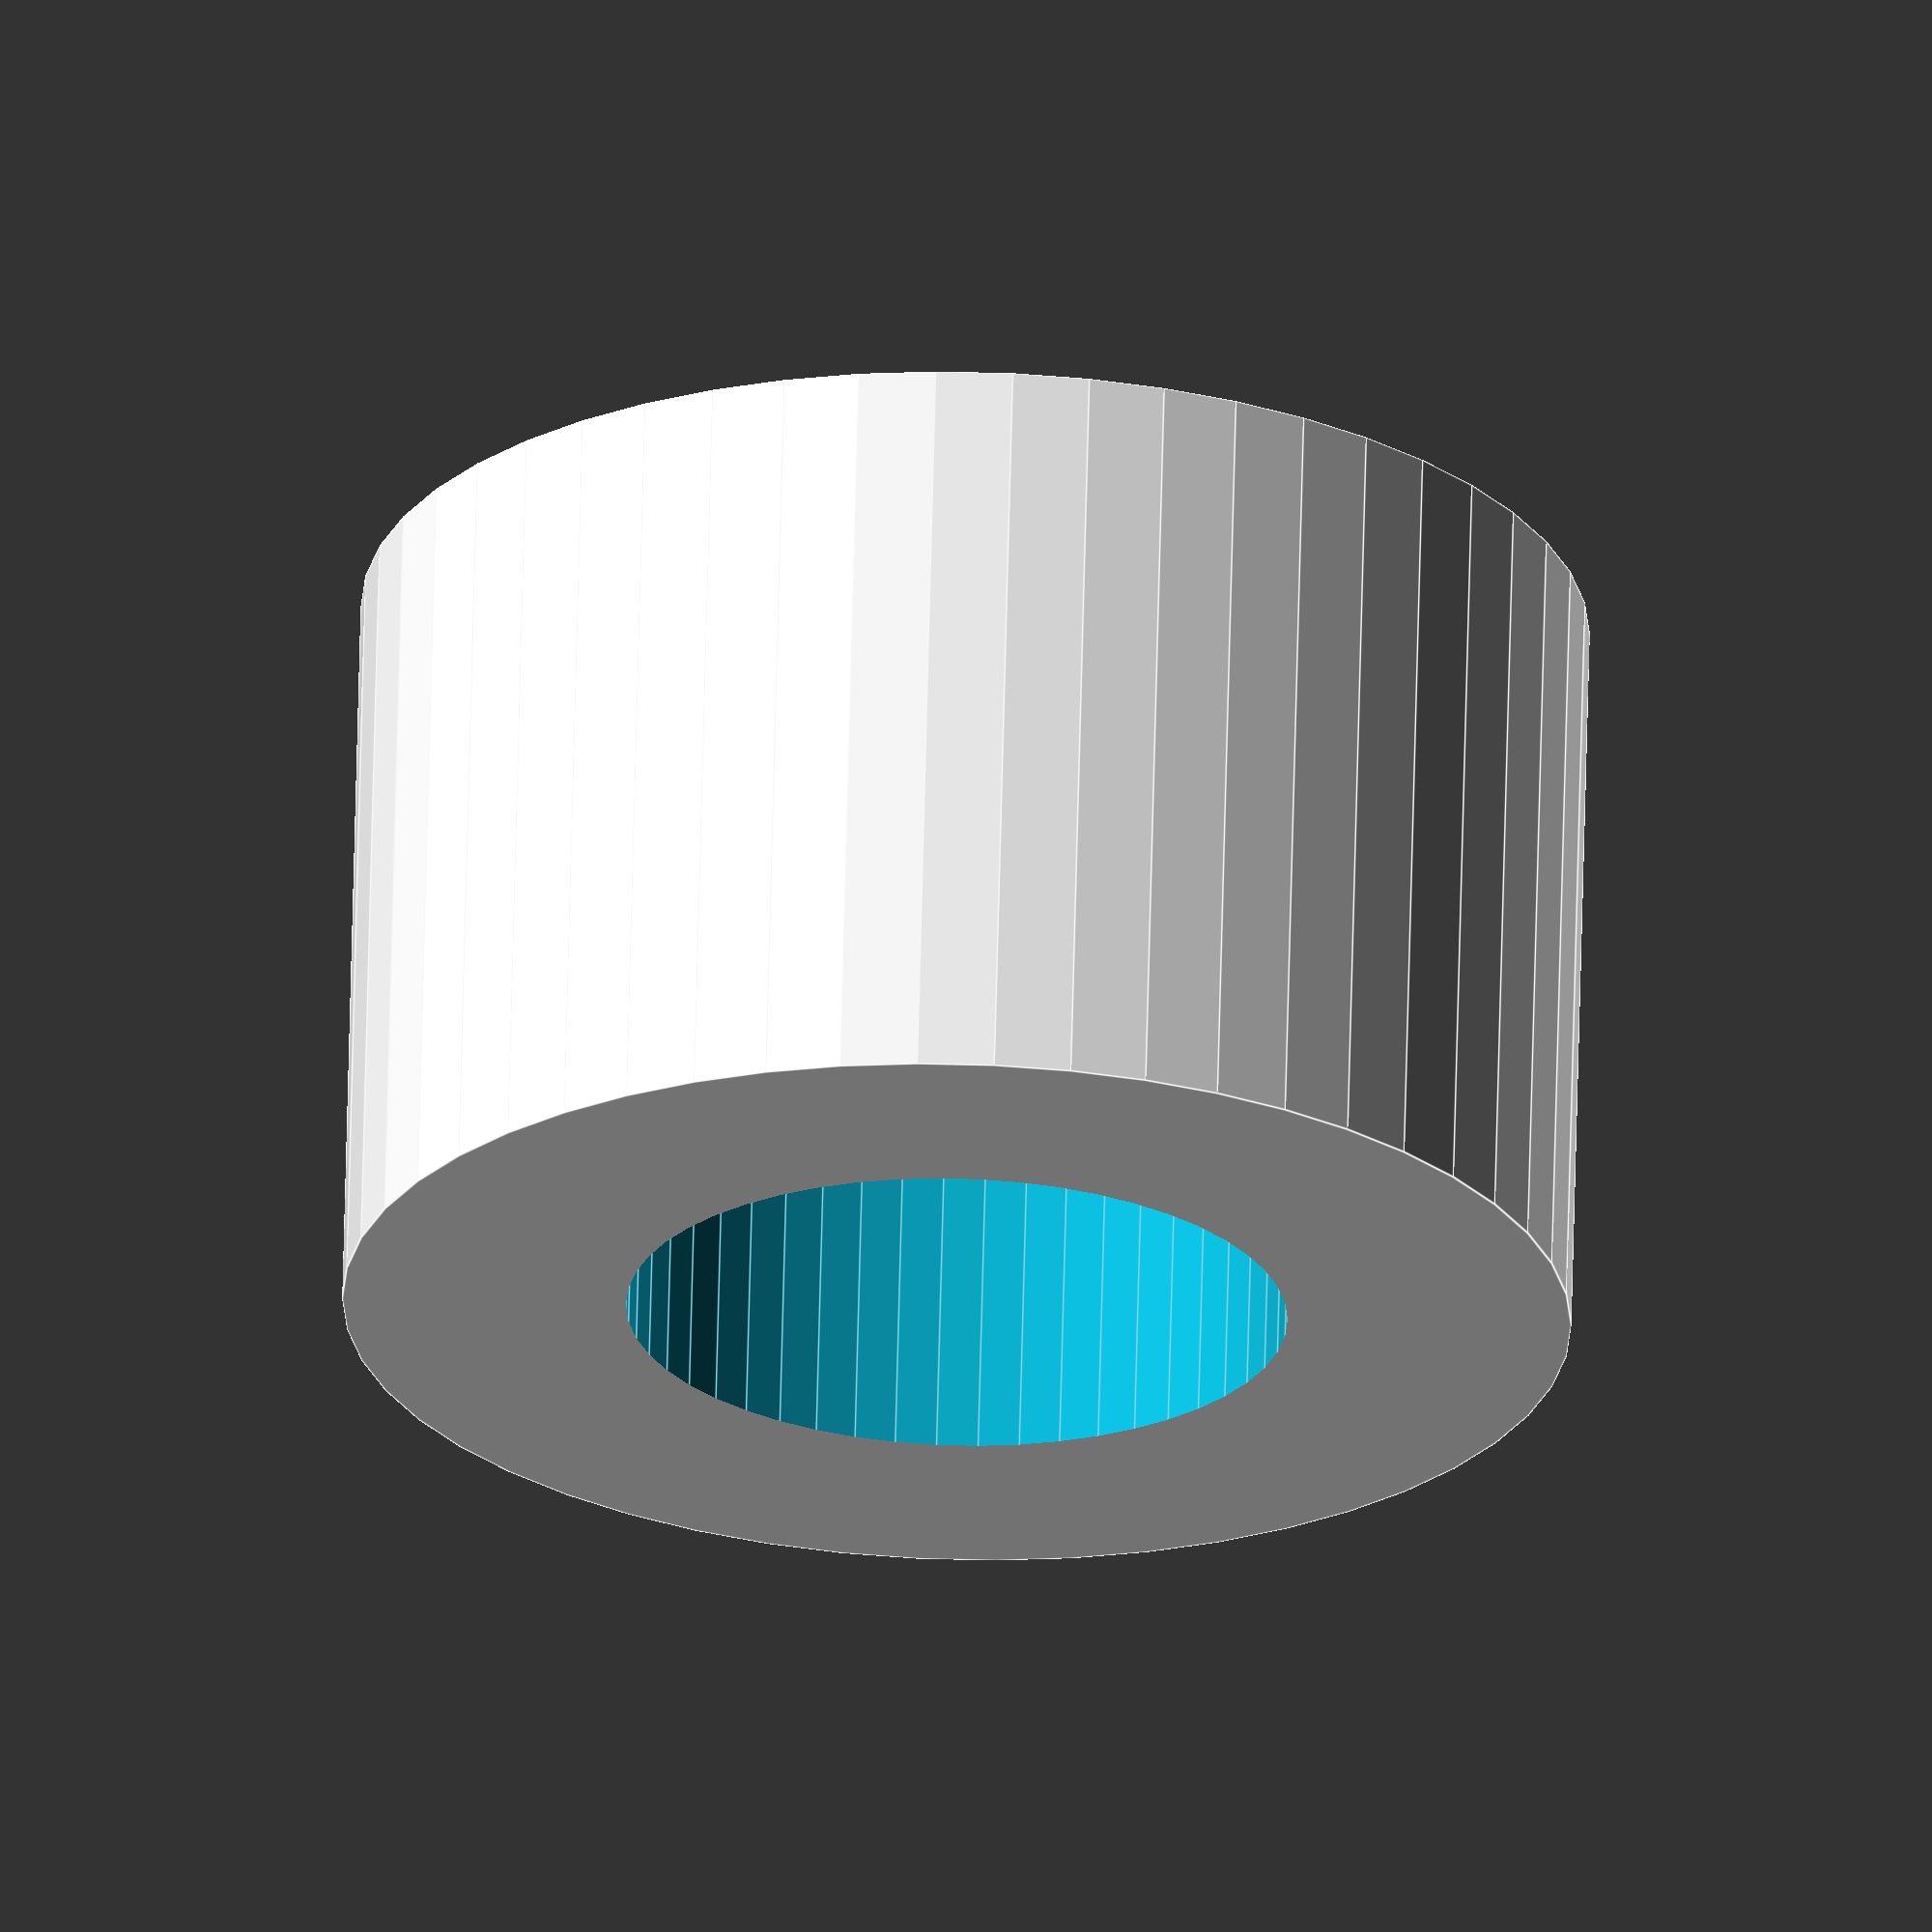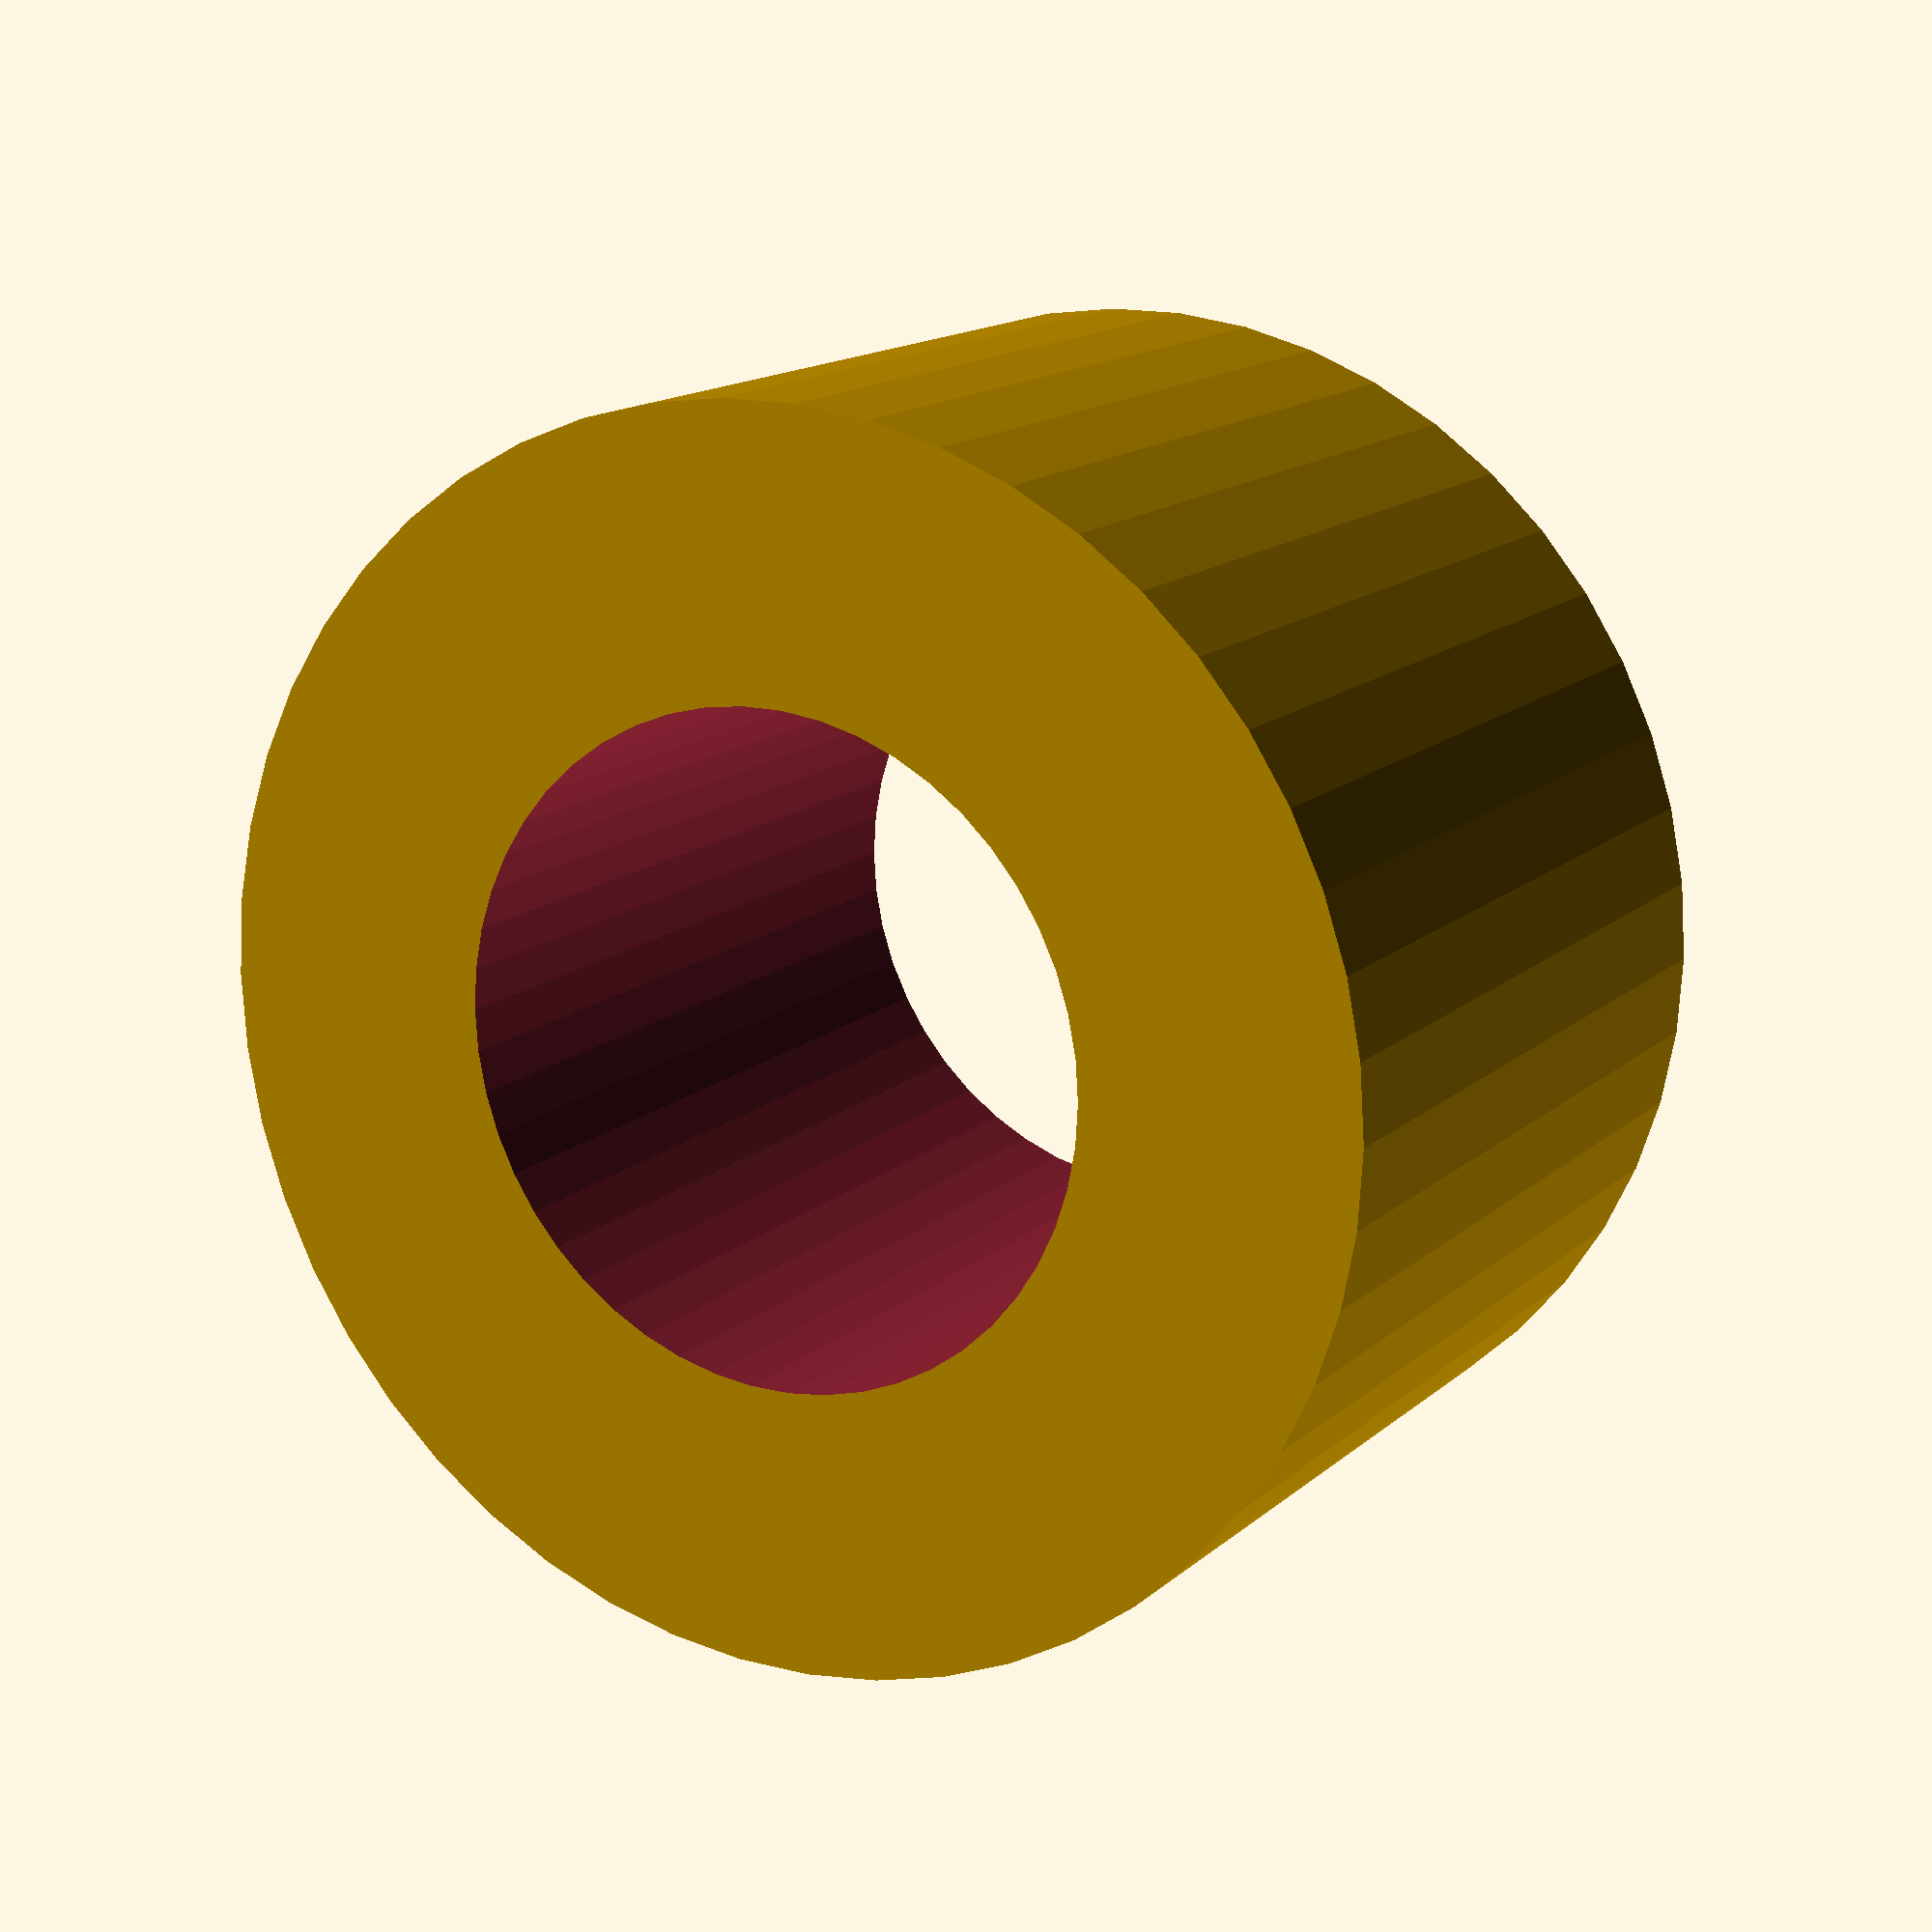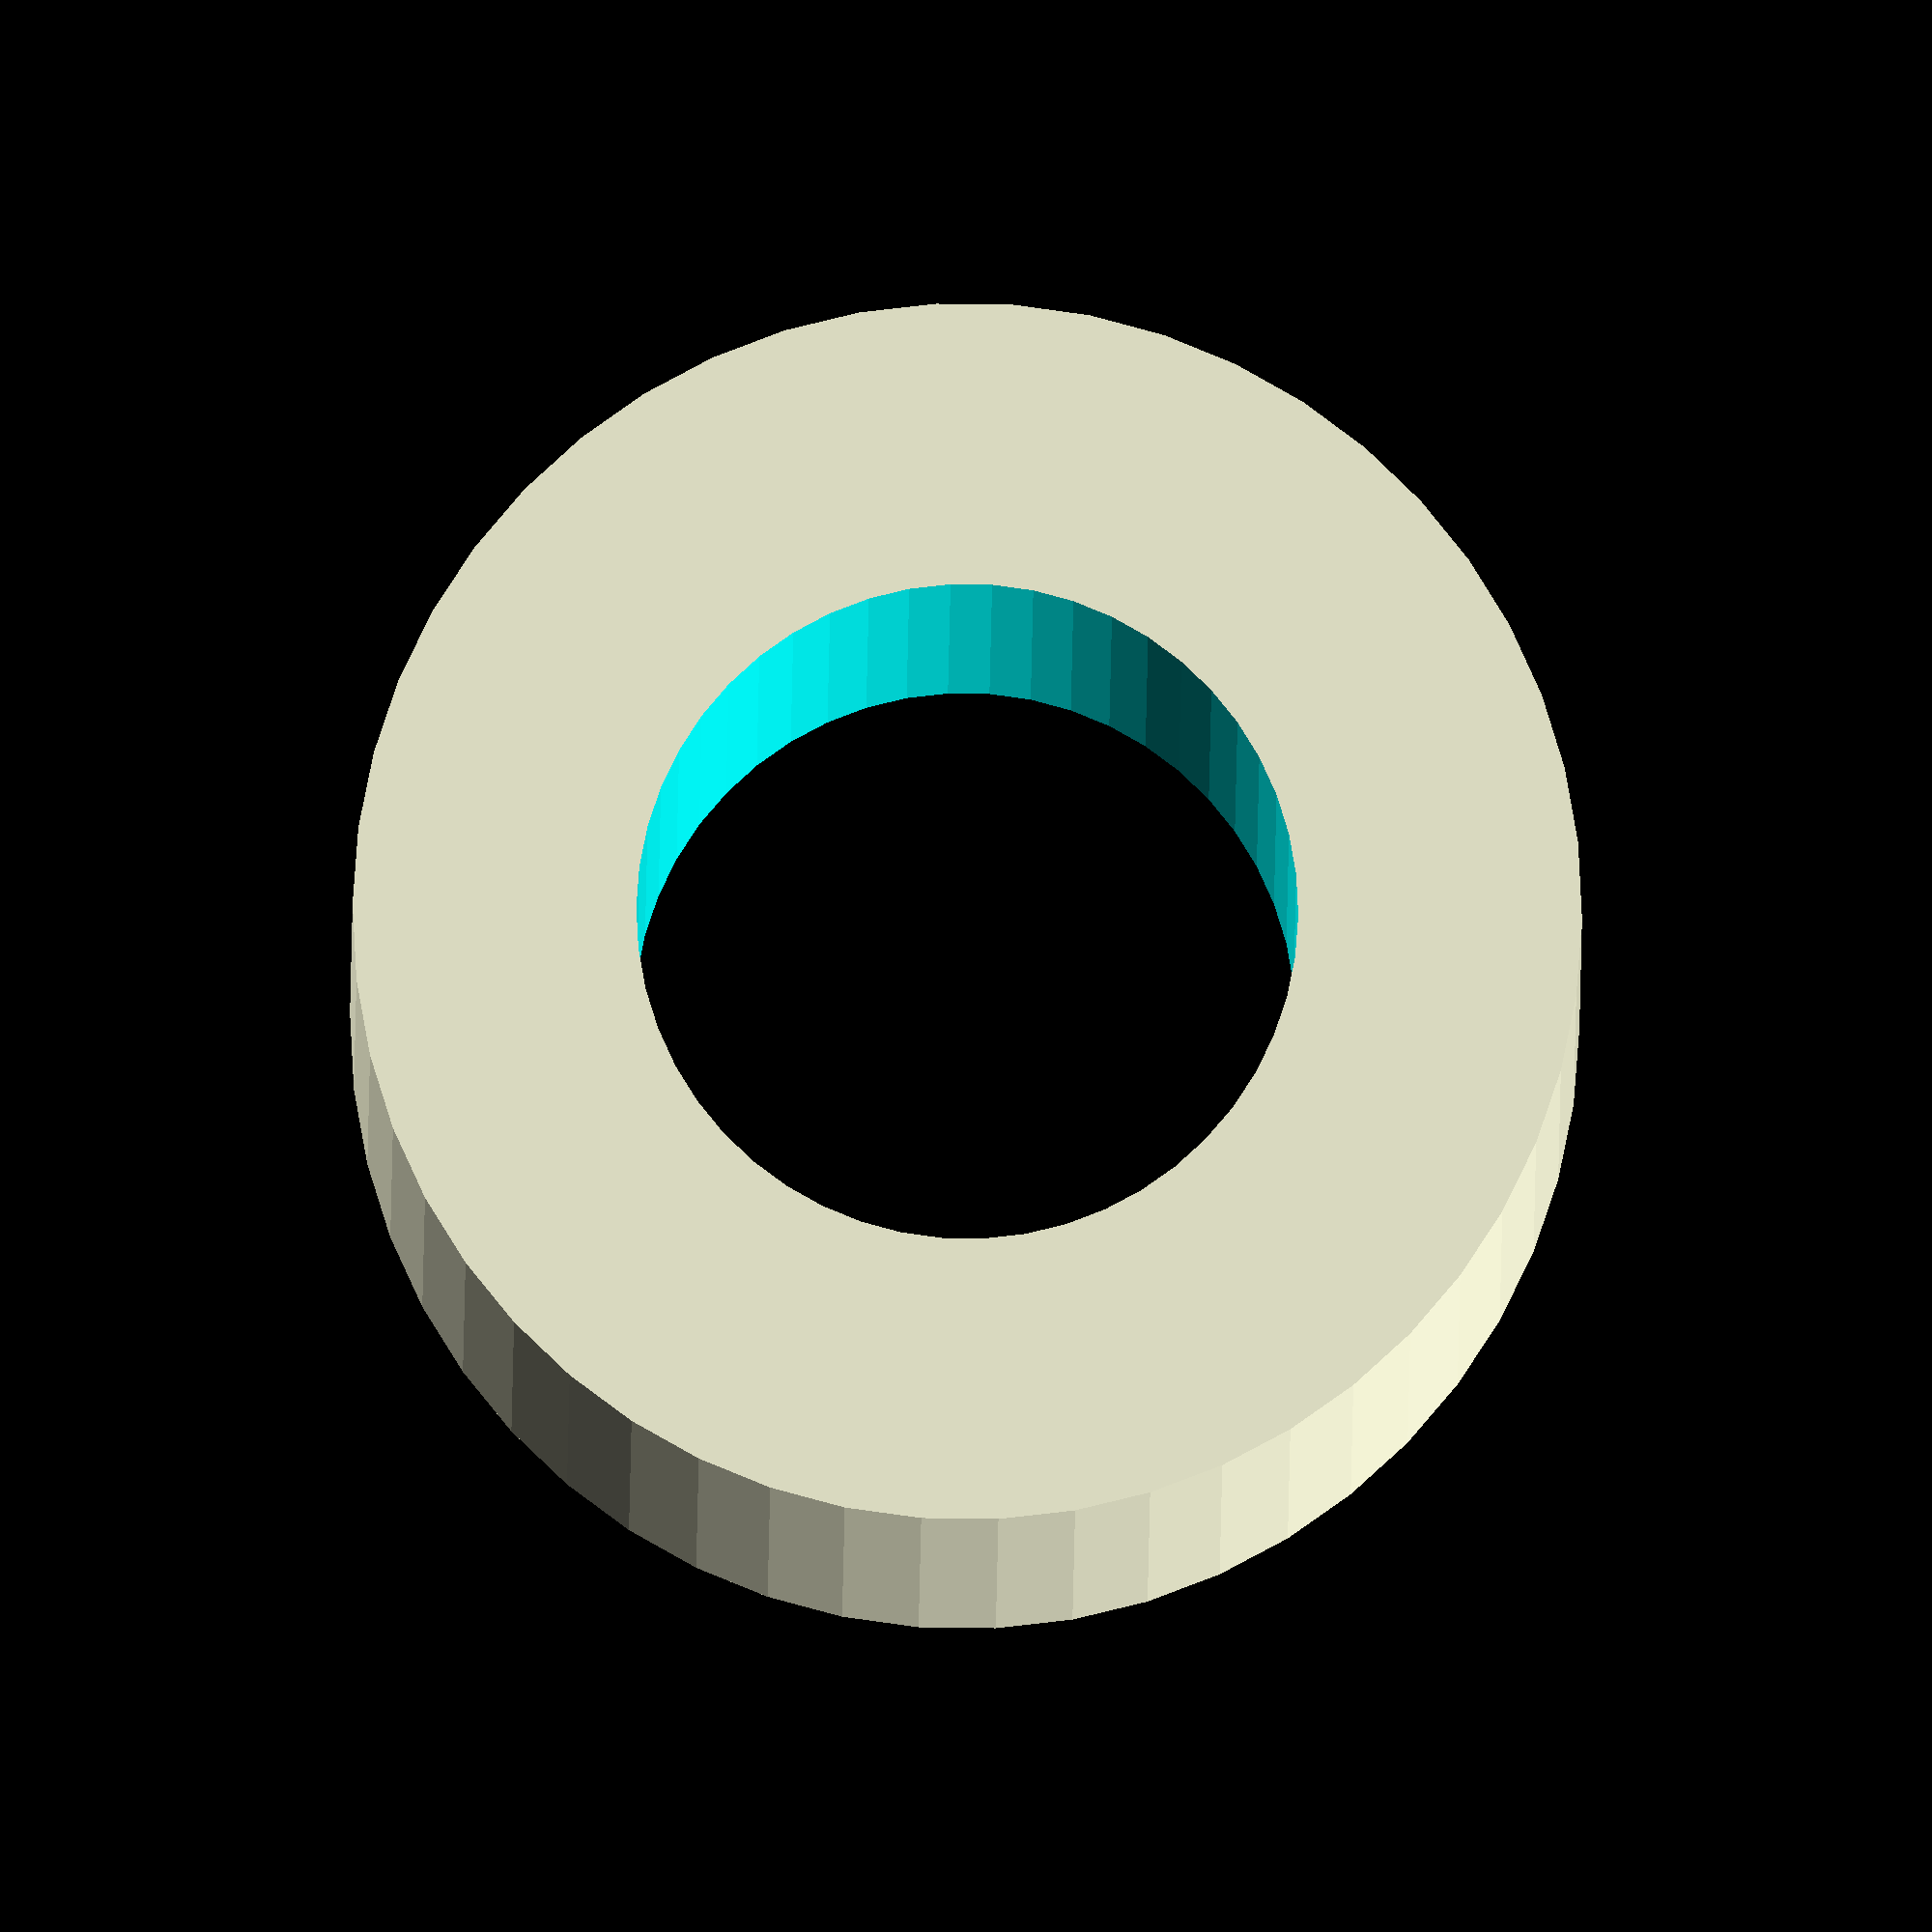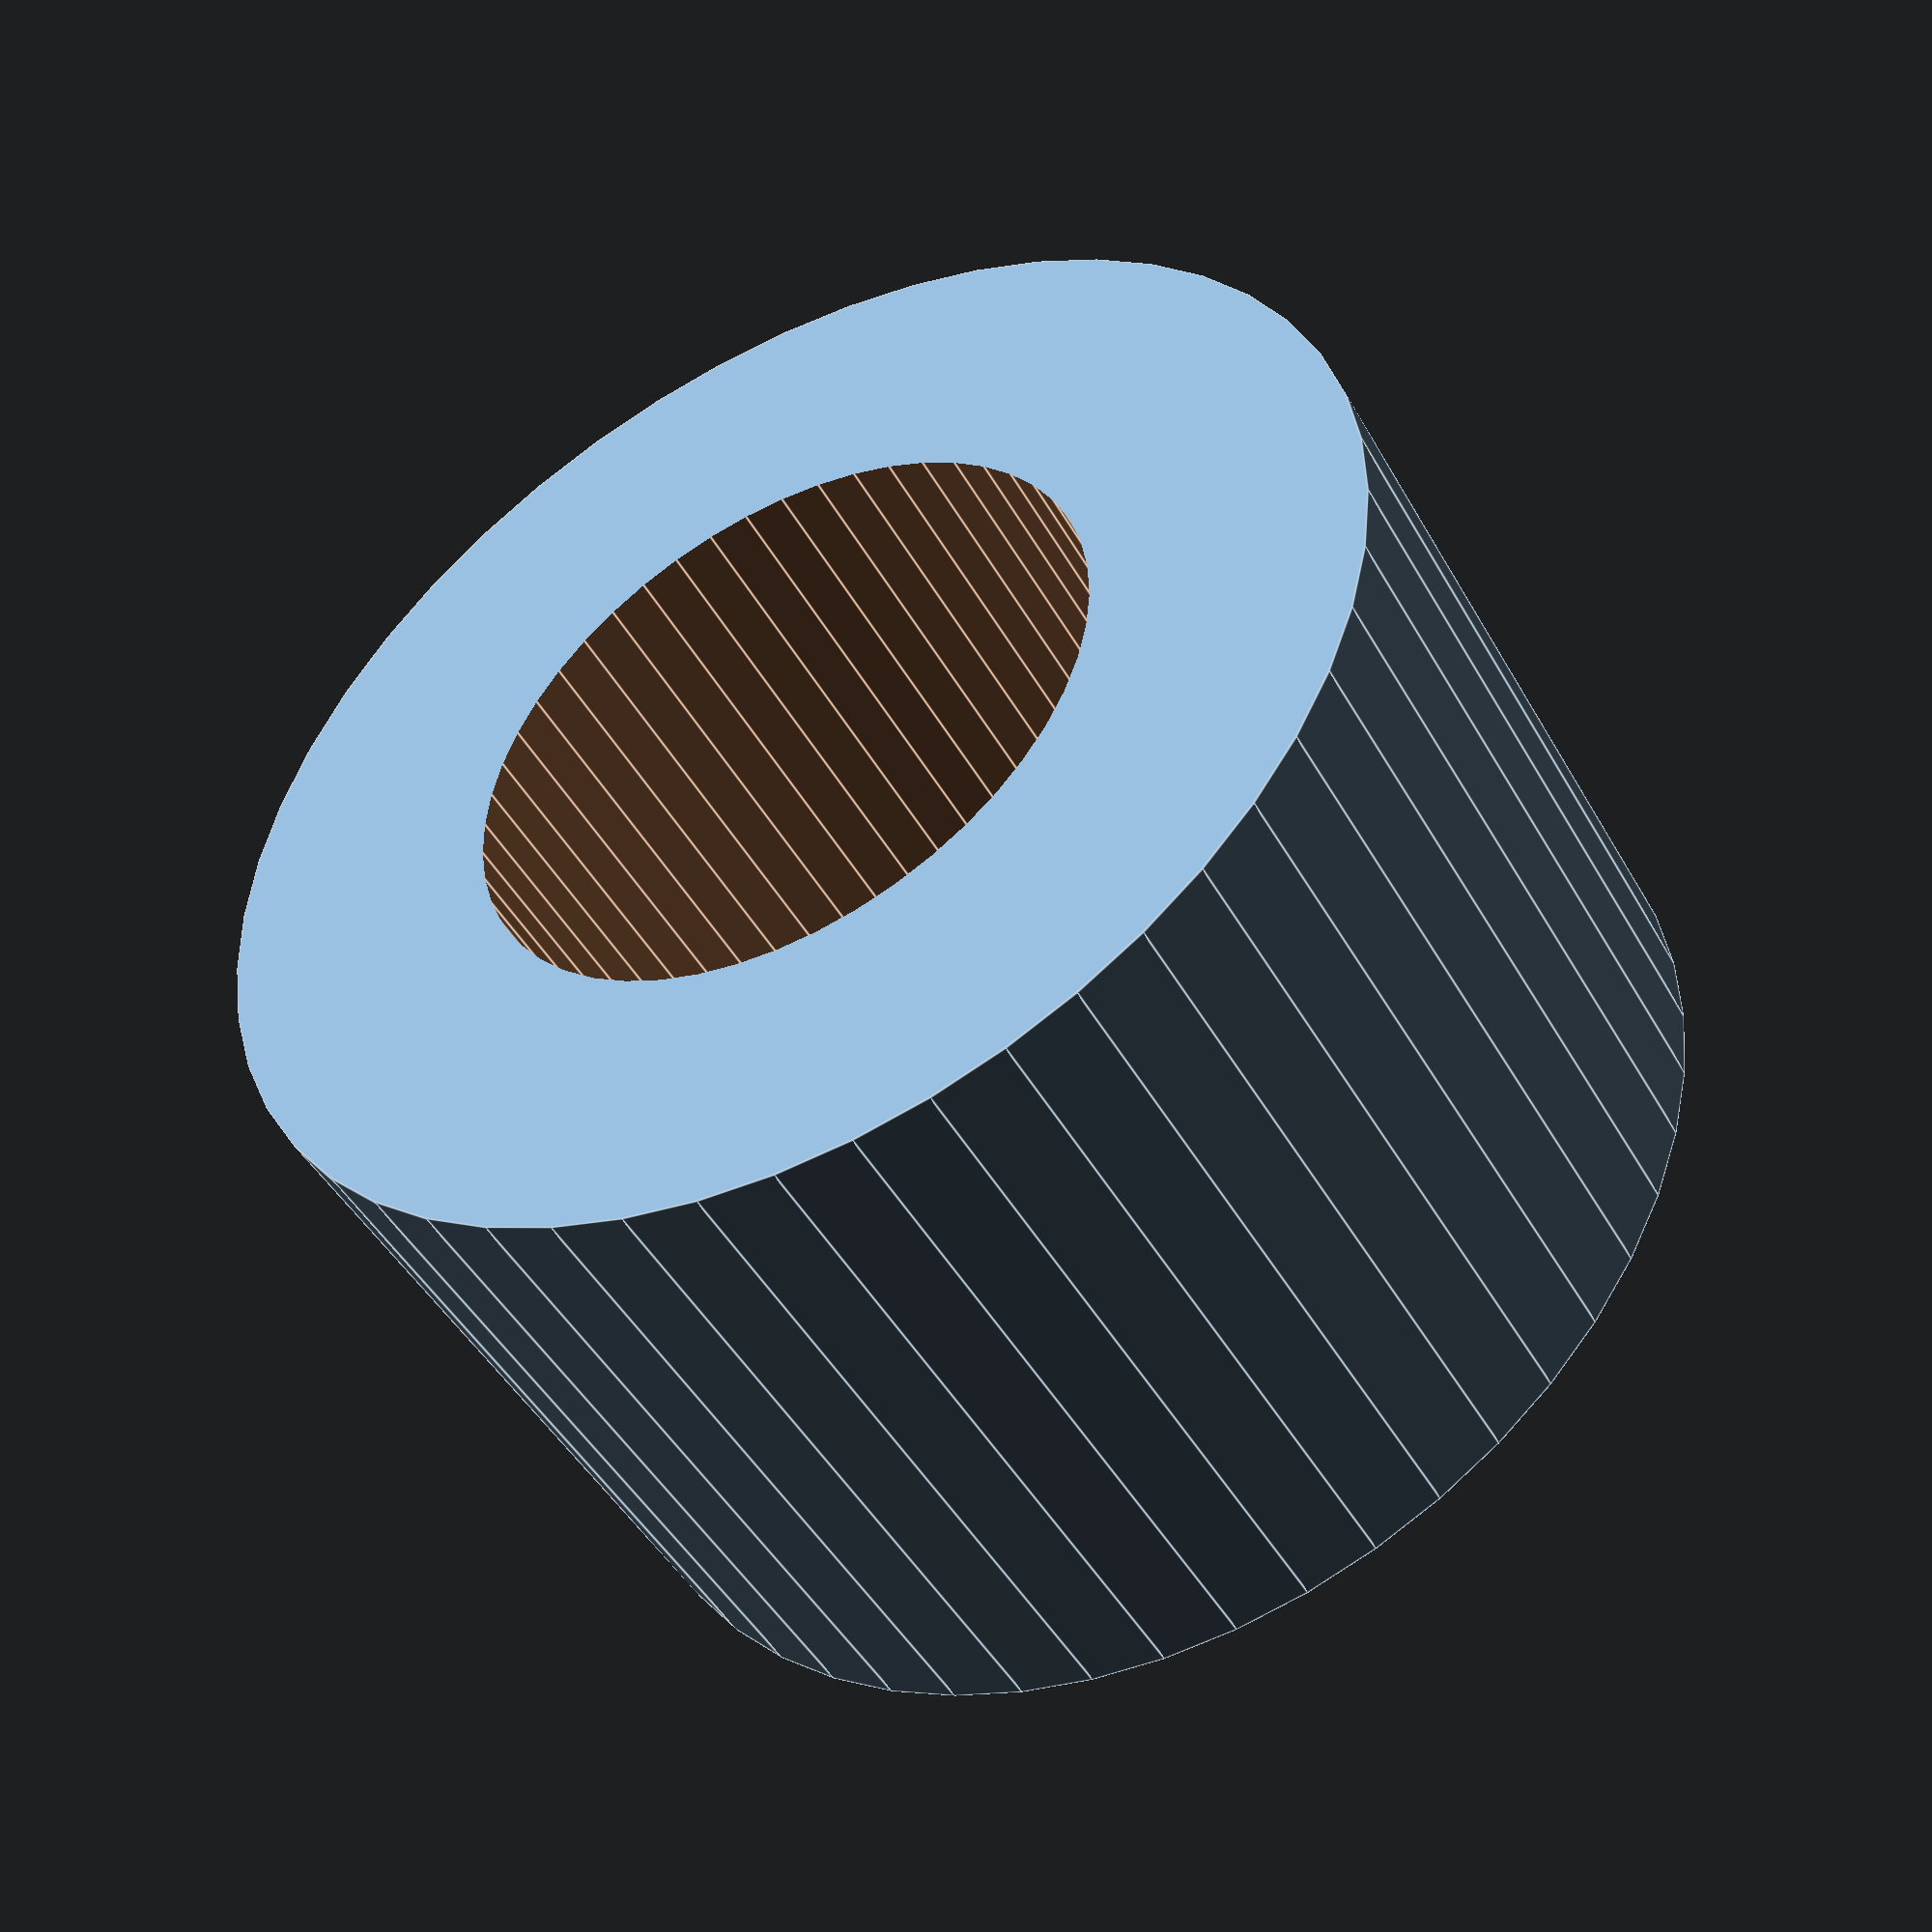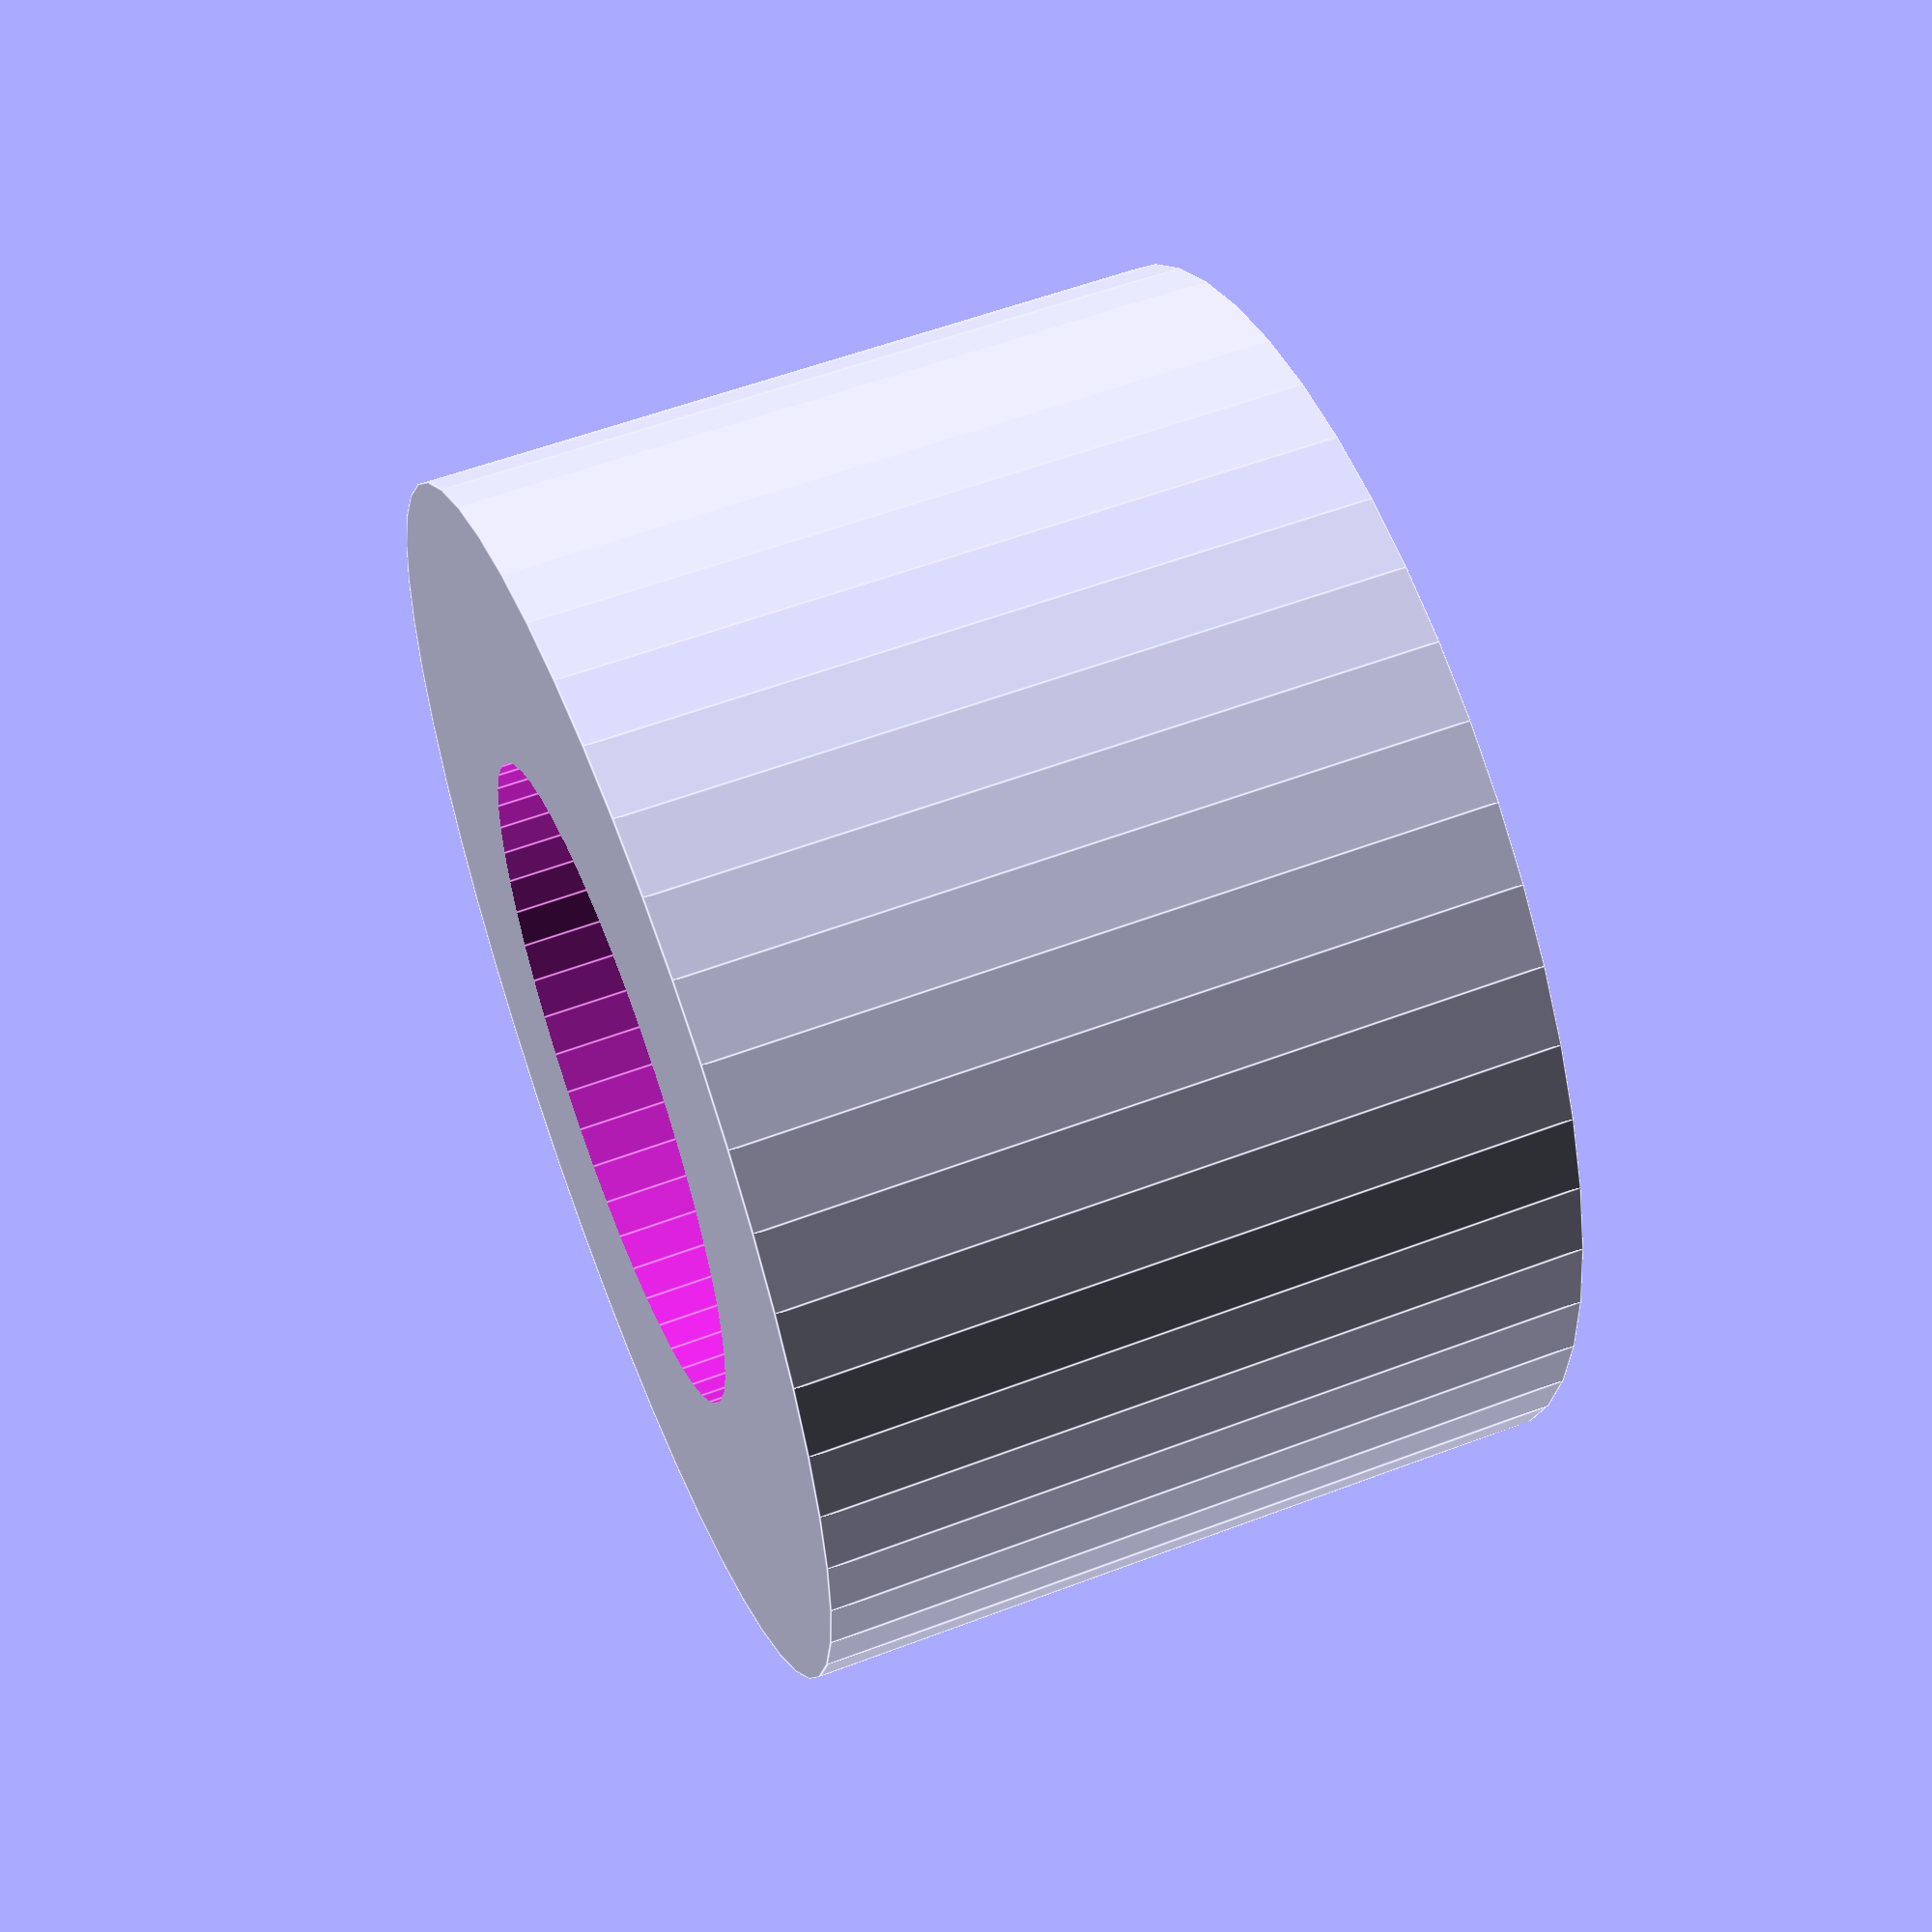
<openscad>
$fn = 50;


difference() {
	union() {
		translate(v = [0, 0, -4.0000000000]) {
			cylinder(h = 8, r = 6.5000000000);
		}
	}
	union() {
		translate(v = [0, 0, -100.0000000000]) {
			cylinder(h = 200, r = 3.5000000000);
		}
	}
}
</openscad>
<views>
elev=113.8 azim=122.3 roll=178.6 proj=o view=edges
elev=345.3 azim=309.7 roll=209.6 proj=p view=solid
elev=188.3 azim=123.1 roll=180.2 proj=o view=wireframe
elev=226.2 azim=321.7 roll=332.0 proj=p view=edges
elev=124.0 azim=267.0 roll=111.7 proj=p view=edges
</views>
